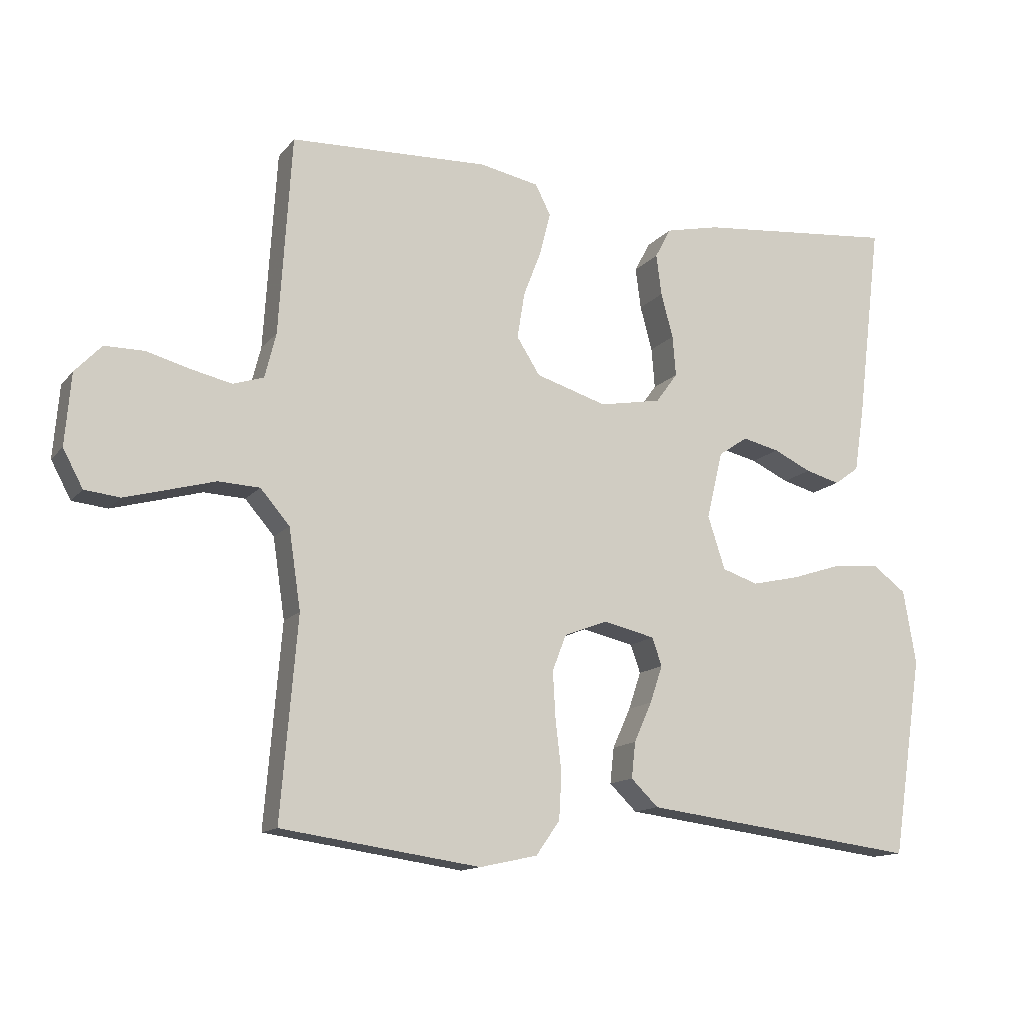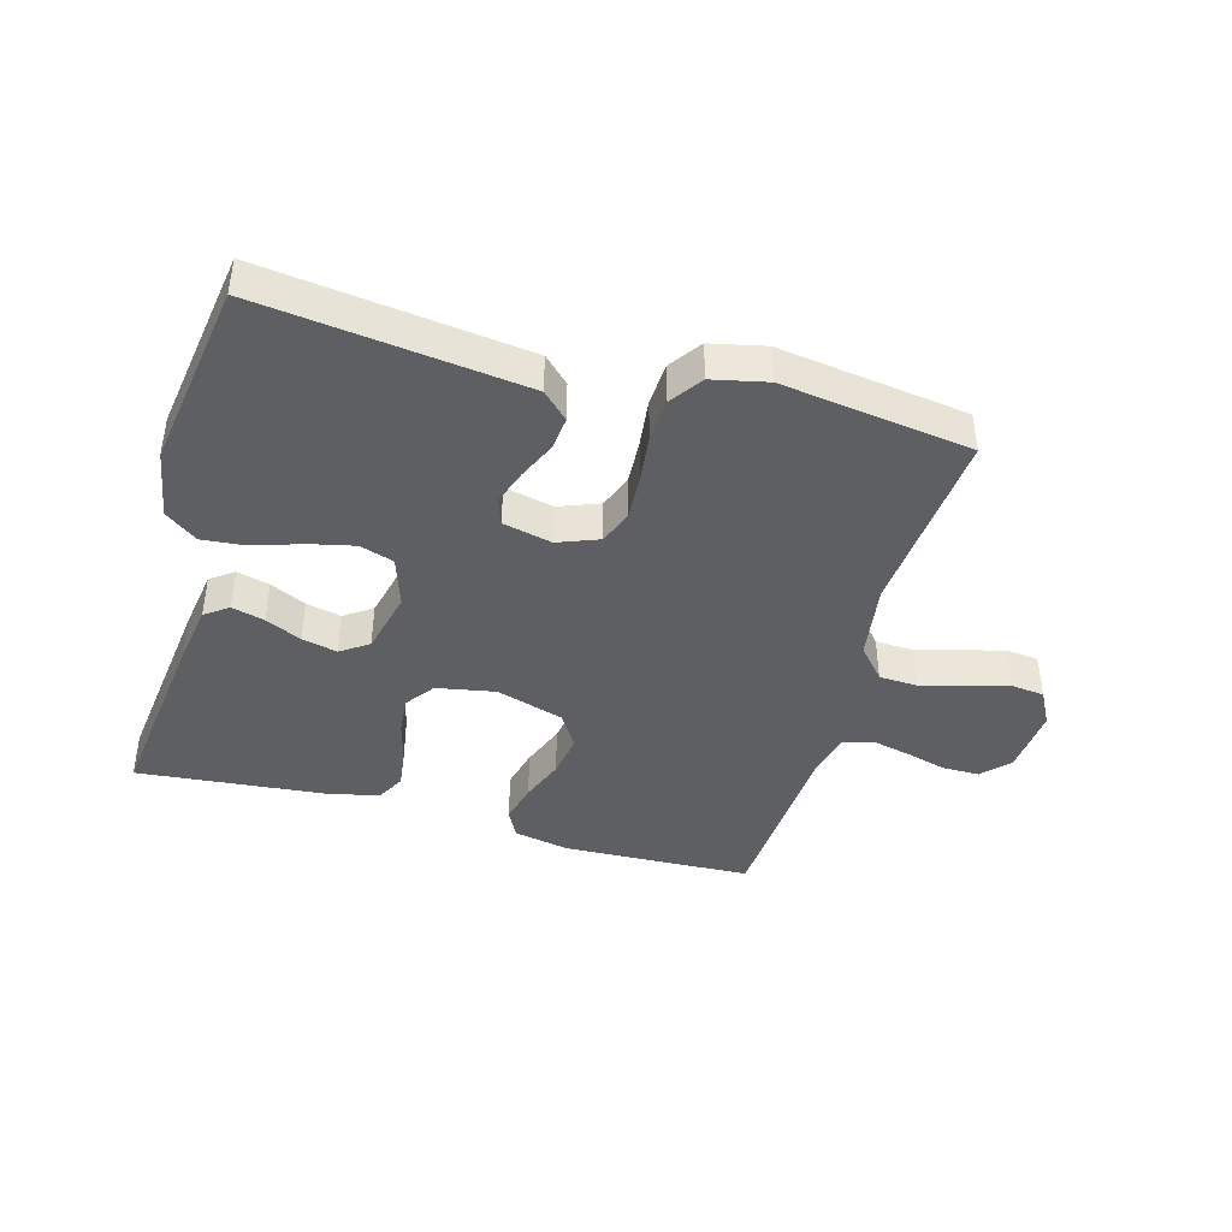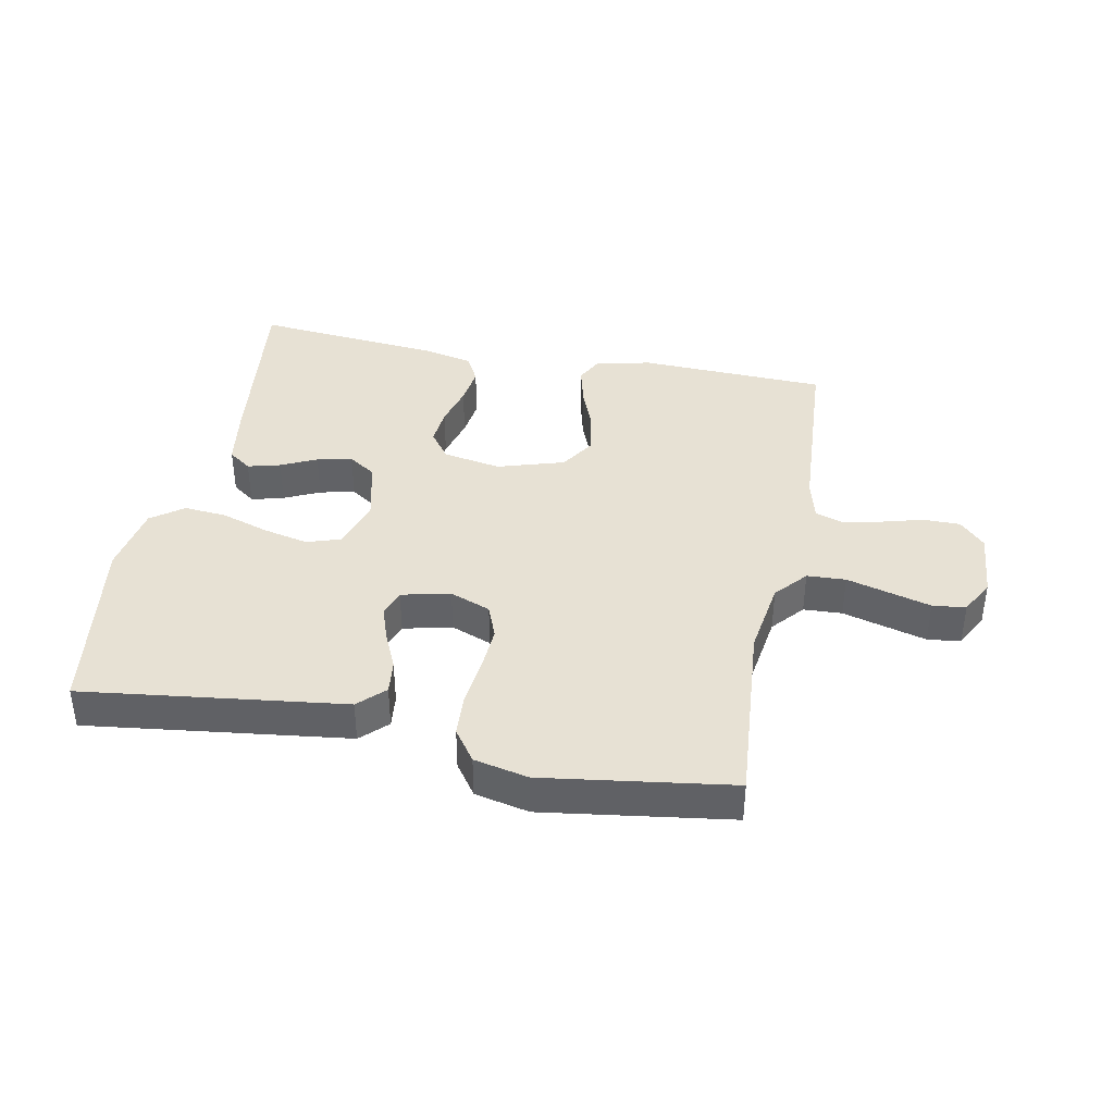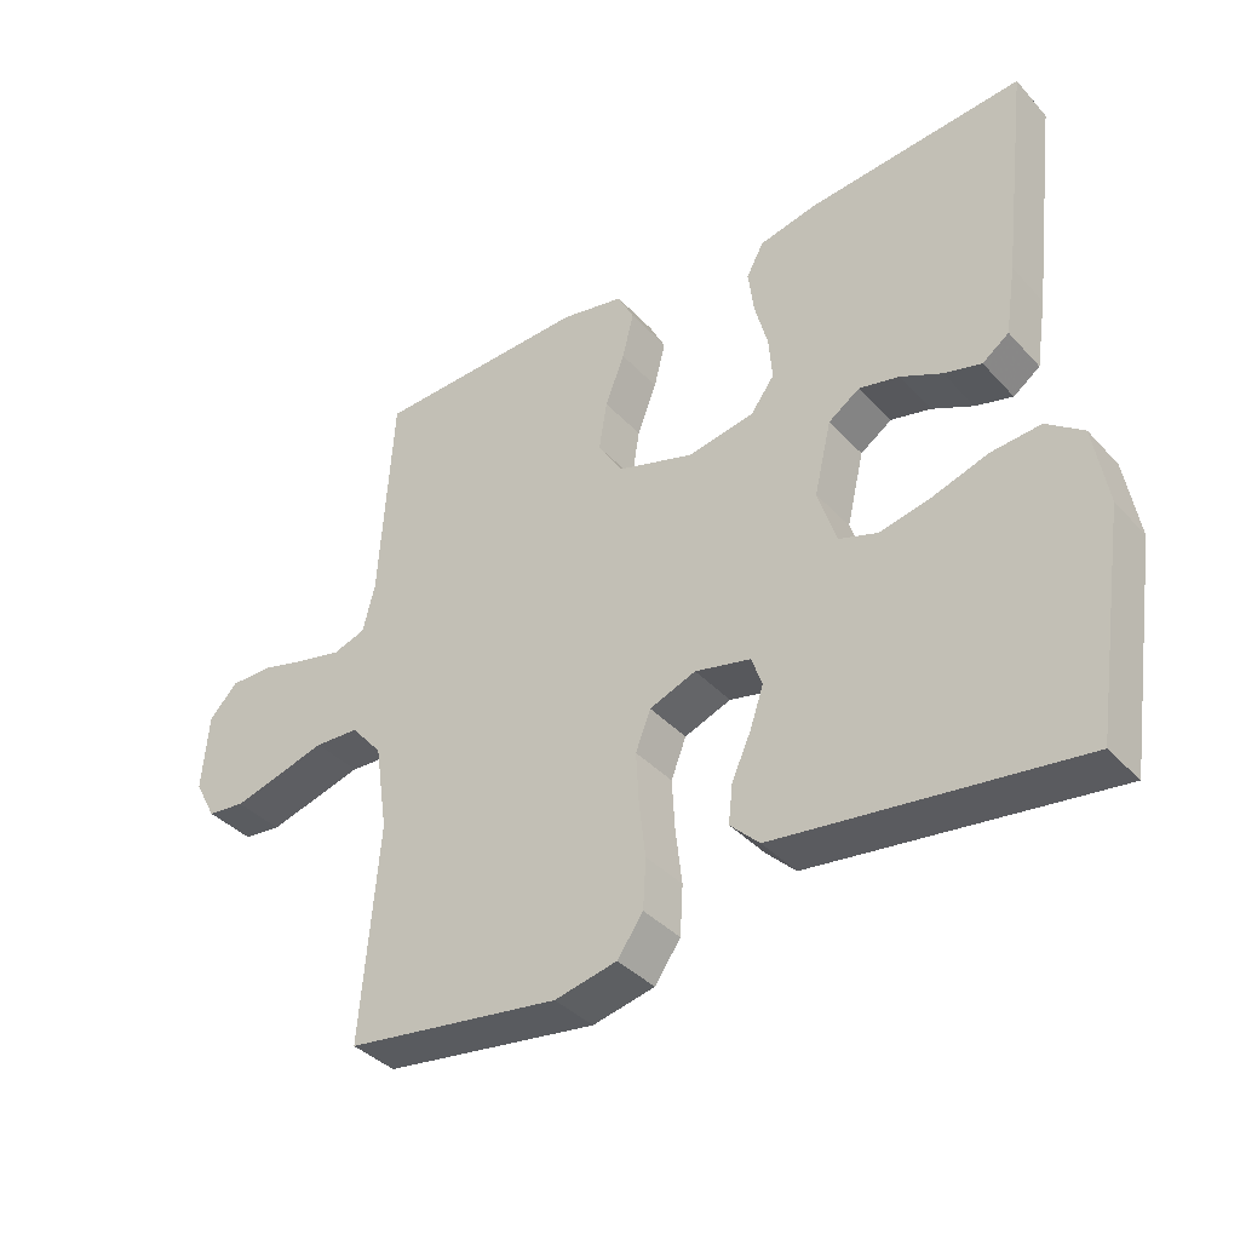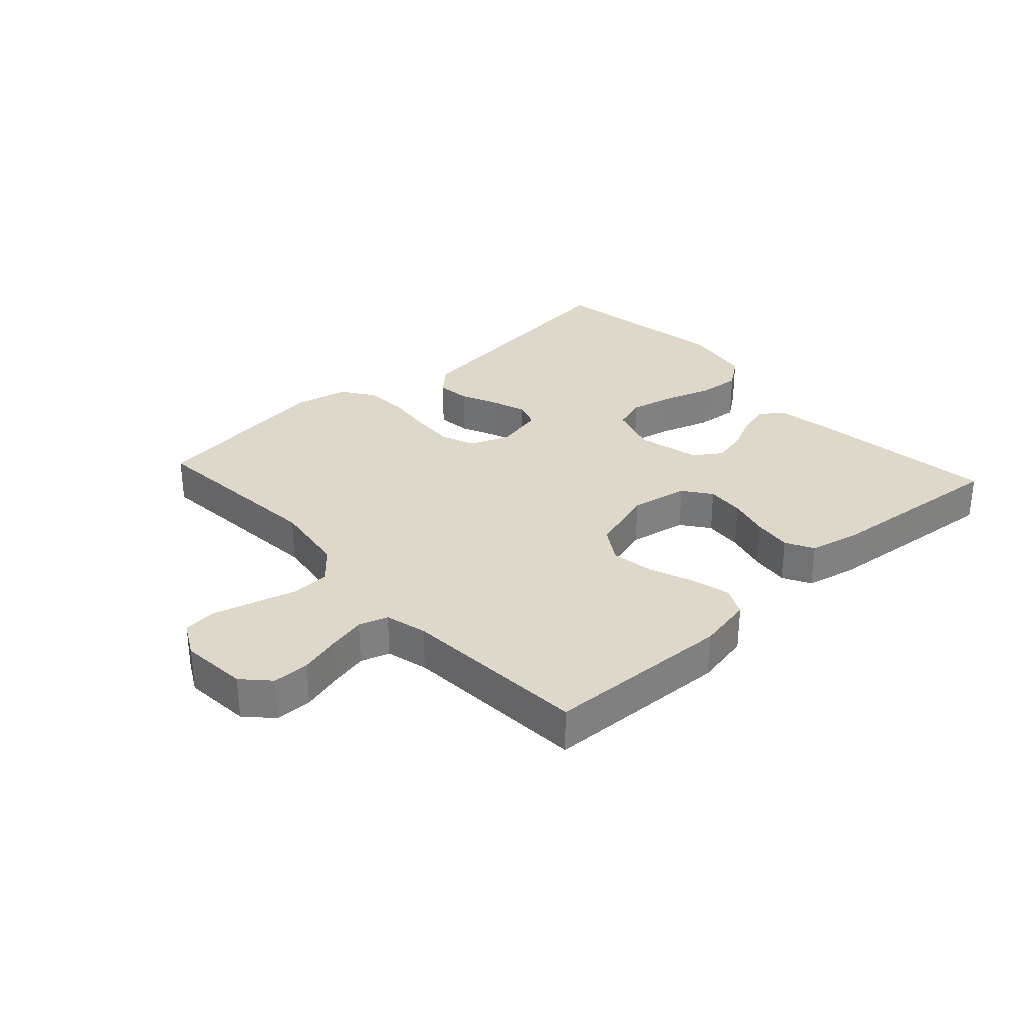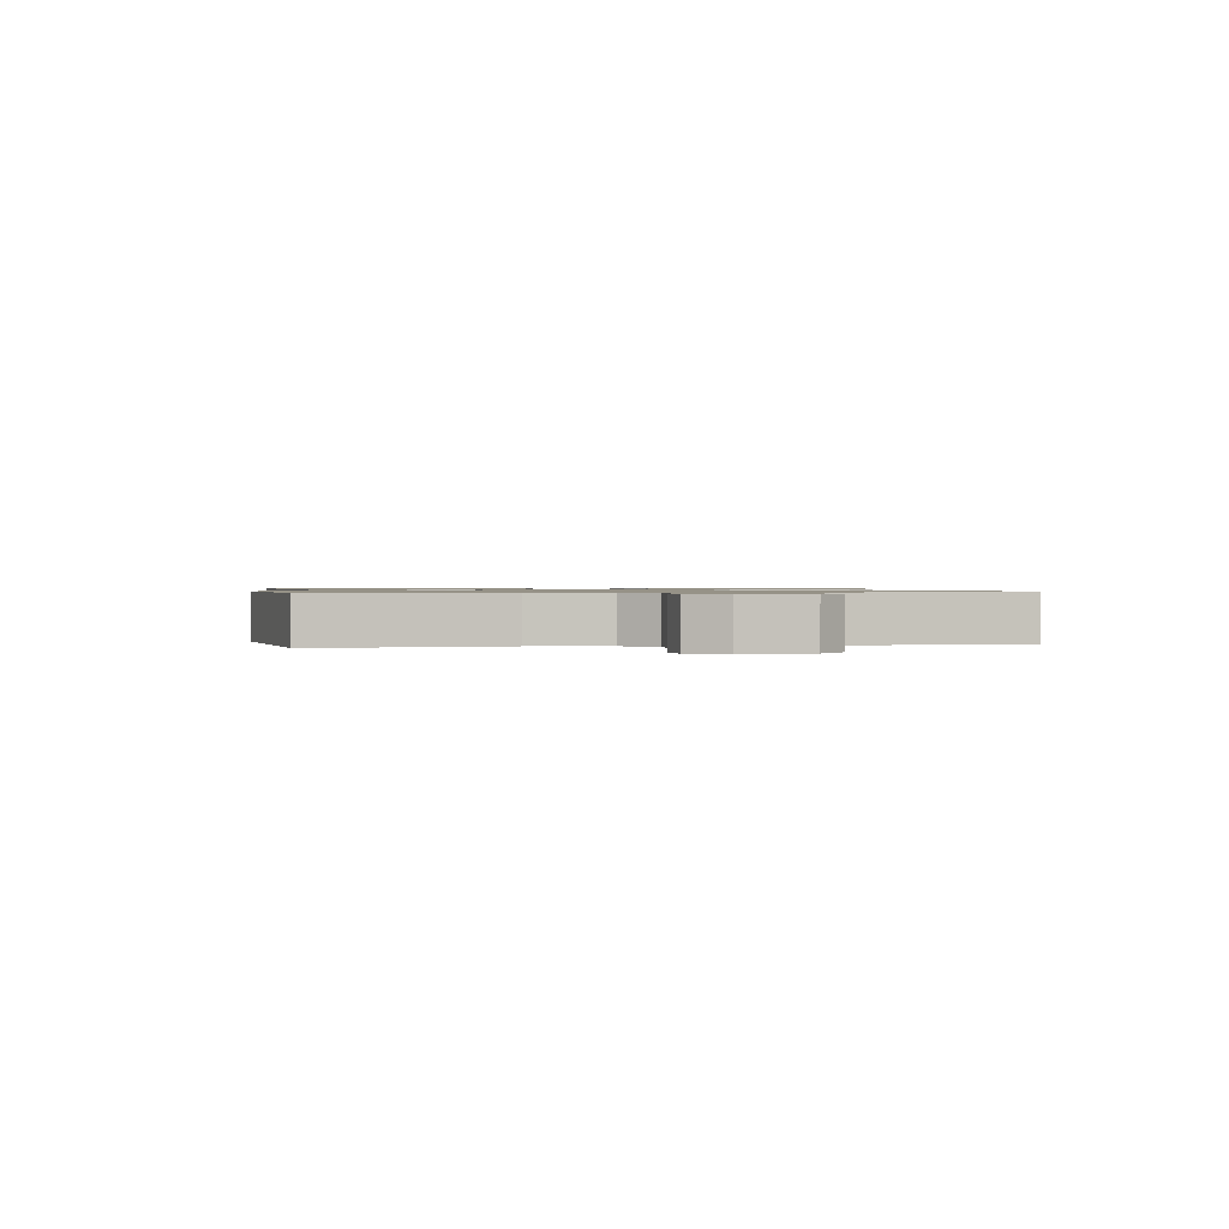
<metadata>
{"format":"obj","ext":"obj","renderer":"f3d","projection":"perspective","resolution":1024,"background":"white","views":[{"elev":-13.4,"azim":-24.2,"up":"+Z"},{"elev":-41.9,"azim":164.4,"up":"+Y"},{"elev":39.5,"azim":-168.9,"up":"+Y"},{"elev":-38.0,"azim":37.1,"up":"+Z"},{"elev":31.0,"azim":-42.4,"up":"+Y"},{"elev":1.0,"azim":-100.4,"up":"+Y"}]}
</metadata>
<code>
v 0.5 0.07 0.5
v 0.463 0.07 0.2
v 0.448 0.07 0.104
v 0.411 0.07 0.077
v 0.359 0.07 0.091
v 0.302 0.07 0.118
v 0.246 0.07 0.131
v 0.202 0.07 0.101
v 0.178 0.07 0
v 0.204 0.07 -0.08
v 0.258 0.07 -0.098
v 0.33 0.07 -0.082
v 0.407 0.07 -0.057
v 0.476 0.07 -0.051
v 0.527 0.07 -0.089
v 0.546 0.07 -0.2
v 0.5 0.07 -0.5
v 0.2 0.07 -0.462
v 0.082 0.07 -0.447
v 0.041 0.07 -0.407
v 0.047 0.07 -0.353
v 0.074 0.07 -0.293
v 0.093 0.07 -0.237
v 0.078 0.07 -0.195
v 0 0.07 -0.177
v -0.065 0.07 -0.202
v -0.086 0.07 -0.256
v -0.082 0.07 -0.327
v -0.073 0.07 -0.404
v -0.077 0.07 -0.473
v -0.113 0.07 -0.524
v -0.2 0.07 -0.543
v -0.5 0.07 -0.5
v -0.475 0.07 -0.2
v -0.493 0.07 -0.079
v -0.537 0.07 -0.028
v -0.599 0.07 -0.025
v -0.668 0.07 -0.044
v -0.734 0.07 -0.062
v -0.787 0.07 -0.056
v -0.817 0.07 0
v -0.808 0.07 0.108
v -0.768 0.07 0.15
v -0.709 0.07 0.15
v -0.643 0.07 0.132
v -0.582 0.07 0.118
v -0.536 0.07 0.133
v -0.519 0.07 0.2
v -0.5 0.07 0.5
v -0.2 0.07 0.511
v -0.111 0.07 0.493
v -0.088 0.07 0.448
v -0.104 0.07 0.384
v -0.131 0.07 0.314
v -0.142 0.07 0.245
v -0.107 0.07 0.19
v 0 0.07 0.157
v 0.093 0.07 0.174
v 0.126 0.07 0.219
v 0.121 0.07 0.28
v 0.103 0.07 0.347
v 0.095 0.07 0.409
v 0.119 0.07 0.454
v 0.2 0.07 0.472
v 0.5 0 0.5
v 0.463 0 0.2
v 0.448 0 0.104
v 0.411 0 0.077
v 0.359 0 0.091
v 0.302 0 0.118
v 0.246 0 0.131
v 0.202 0 0.101
v 0.178 0 0
v 0.204 0 -0.08
v 0.258 0 -0.098
v 0.33 0 -0.082
v 0.407 0 -0.057
v 0.476 0 -0.051
v 0.527 0 -0.089
v 0.546 0 -0.2
v 0.5 0 -0.5
v 0.2 0 -0.462
v 0.082 0 -0.447
v 0.041 0 -0.407
v 0.047 0 -0.353
v 0.074 0 -0.293
v 0.093 0 -0.237
v 0.078 0 -0.195
v 0 0 -0.177
v -0.065 0 -0.202
v -0.086 0 -0.256
v -0.082 0 -0.327
v -0.073 0 -0.404
v -0.077 0 -0.473
v -0.113 0 -0.524
v -0.2 0 -0.543
v -0.5 0 -0.5
v -0.475 0 -0.2
v -0.493 0 -0.079
v -0.537 0 -0.028
v -0.599 0 -0.025
v -0.668 0 -0.044
v -0.734 0 -0.062
v -0.787 0 -0.056
v -0.817 0 0
v -0.808 0 0.108
v -0.768 0 0.15
v -0.709 0 0.15
v -0.643 0 0.132
v -0.582 0 0.118
v -0.536 0 0.133
v -0.519 0 0.2
v -0.5 0 0.5
v -0.2 0 0.511
v -0.111 0 0.493
v -0.088 0 0.448
v -0.104 0 0.384
v -0.131 0 0.314
v -0.142 0 0.245
v -0.107 0 0.19
v 0 0 0.157
v 0.093 0 0.174
v 0.126 0 0.219
v 0.121 0 0.28
v 0.103 0 0.347
v 0.095 0 0.409
v 0.119 0 0.454
v 0.2 0 0.472
f 4 5 6
f 3 4 6
f 2 3 6
f 1 2 6
f 64 1 6
f 63 64 6
f 62 63 6
f 61 62 6
f 60 61 6
f 59 60 6 7
f 58 59 7 8
f 57 58 8 9
f 56 57 9 10
f 52 53 54
f 51 52 54
f 50 51 54
f 49 50 54
f 48 49 54
f 47 48 54 55
f 46 47 55 56
f 43 44 45
f 42 43 45
f 41 42 45
f 40 41 45
f 39 40 45
f 38 39 45
f 37 38 45
f 36 37 45 46
f 46 56 10
f 36 46 10
f 35 36 10
f 32 33 34
f 31 32 34
f 30 31 34
f 29 30 34
f 28 29 34
f 27 28 34 35
f 20 21 22
f 19 20 22
f 18 19 22
f 17 18 22
f 16 17 22
f 15 16 22
f 14 15 22
f 13 14 22
f 12 13 22
f 11 12 22 23
f 10 11 23 24
f 26 27 35
f 25 26 35 10
f 10 24 25
f 70 69 68
f 70 68 67
f 70 67 66
f 70 66 65
f 70 65 128
f 70 128 127
f 70 127 126
f 70 126 125
f 70 125 124
f 71 70 124 123
f 72 71 123 122
f 73 72 122 121
f 74 73 121 120
f 118 117 116
f 118 116 115
f 118 115 114
f 118 114 113
f 118 113 112
f 119 118 112 111
f 120 119 111 110
f 109 108 107
f 109 107 106
f 109 106 105
f 109 105 104
f 109 104 103
f 109 103 102
f 109 102 101
f 110 109 101 100
f 74 120 110
f 74 110 100
f 74 100 99
f 98 97 96
f 98 96 95
f 98 95 94
f 98 94 93
f 98 93 92
f 99 98 92 91
f 86 85 84
f 86 84 83
f 86 83 82
f 86 82 81
f 86 81 80
f 86 80 79
f 86 79 78
f 86 78 77
f 86 77 76
f 87 86 76 75
f 88 87 75 74
f 99 91 90
f 74 99 90 89
f 89 88 74
f 1 65 66 2
f 2 66 67 3
f 3 67 68 4
f 4 68 69 5
f 5 69 70 6
f 6 70 71 7
f 7 71 72 8
f 8 72 73 9
f 9 73 74 10
f 10 74 75 11
f 11 75 76 12
f 12 76 77 13
f 13 77 78 14
f 14 78 79 15
f 15 79 80 16
f 16 80 81 17
f 17 81 82 18
f 18 82 83 19
f 19 83 84 20
f 20 84 85 21
f 21 85 86 22
f 22 86 87 23
f 23 87 88 24
f 24 88 89 25
f 25 89 90 26
f 26 90 91 27
f 27 91 92 28
f 28 92 93 29
f 29 93 94 30
f 30 94 95 31
f 31 95 96 32
f 32 96 97 33
f 33 97 98 34
f 34 98 99 35
f 35 99 100 36
f 36 100 101 37
f 37 101 102 38
f 38 102 103 39
f 39 103 104 40
f 40 104 105 41
f 41 105 106 42
f 42 106 107 43
f 43 107 108 44
f 44 108 109 45
f 45 109 110 46
f 46 110 111 47
f 47 111 112 48
f 48 112 113 49
f 49 113 114 50
f 50 114 115 51
f 51 115 116 52
f 52 116 117 53
f 53 117 118 54
f 54 118 119 55
f 55 119 120 56
f 56 120 121 57
f 57 121 122 58
f 58 122 123 59
f 59 123 124 60
f 60 124 125 61
f 61 125 126 62
f 62 126 127 63
f 63 127 128 64
f 64 128 65 1

</code>
